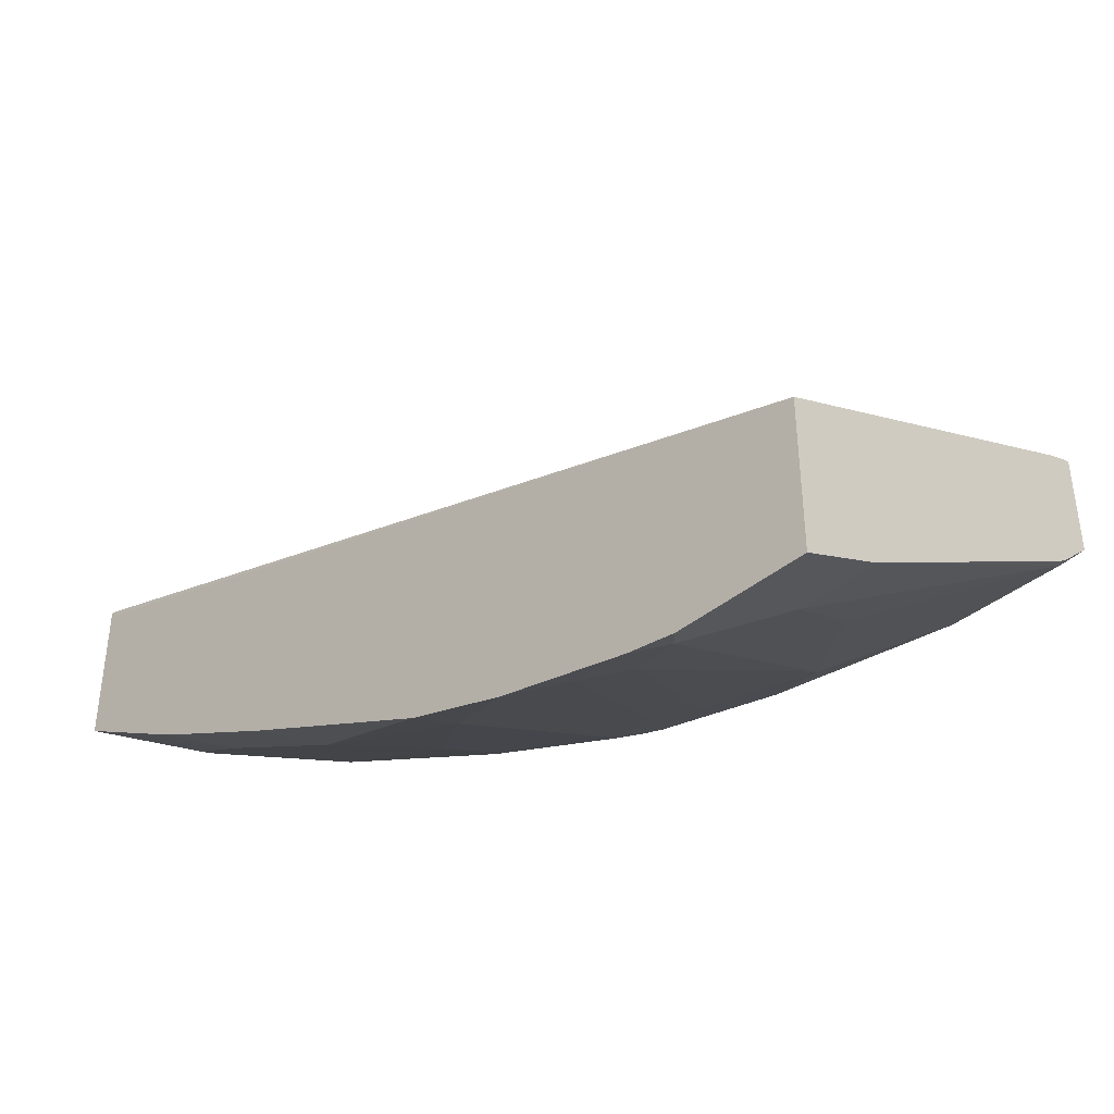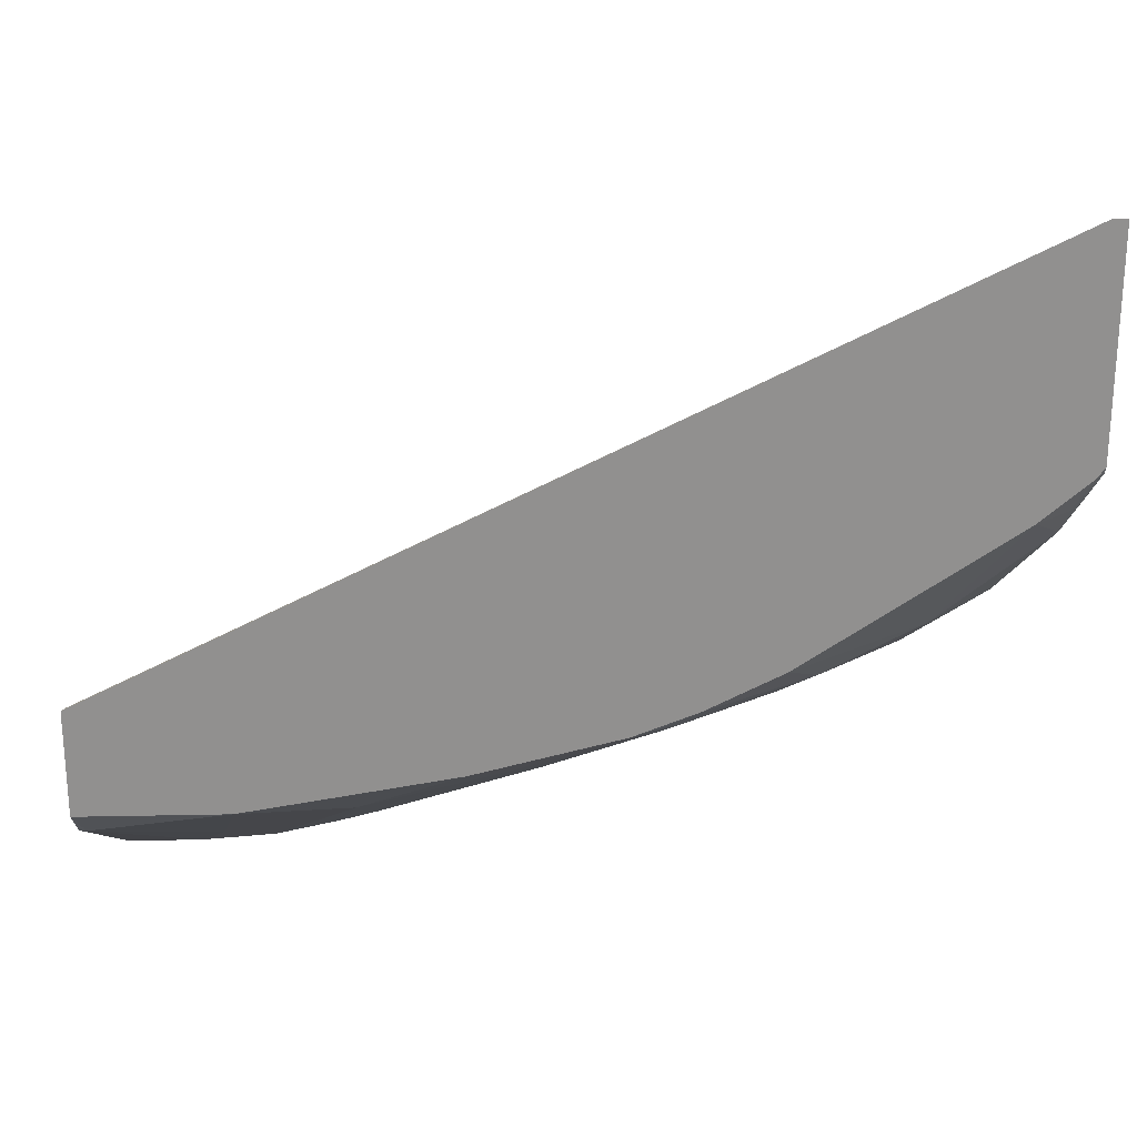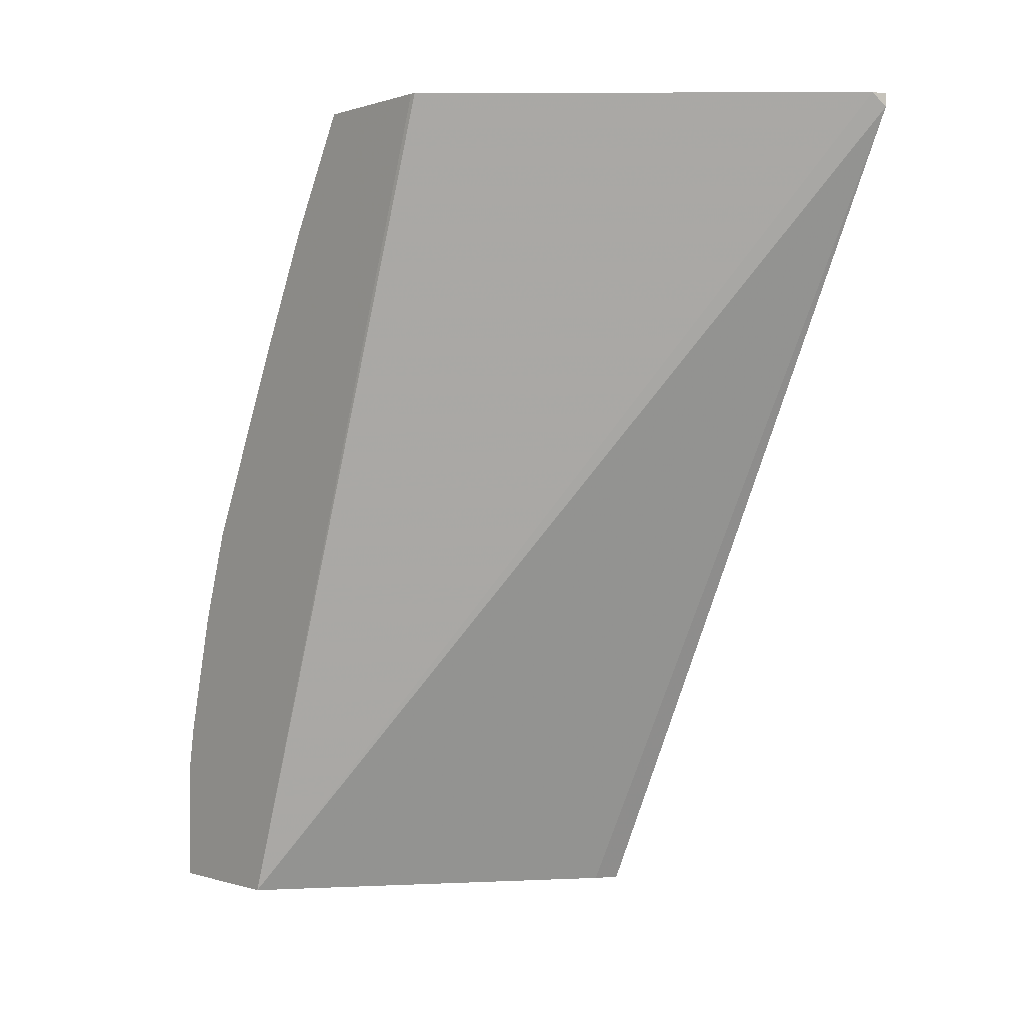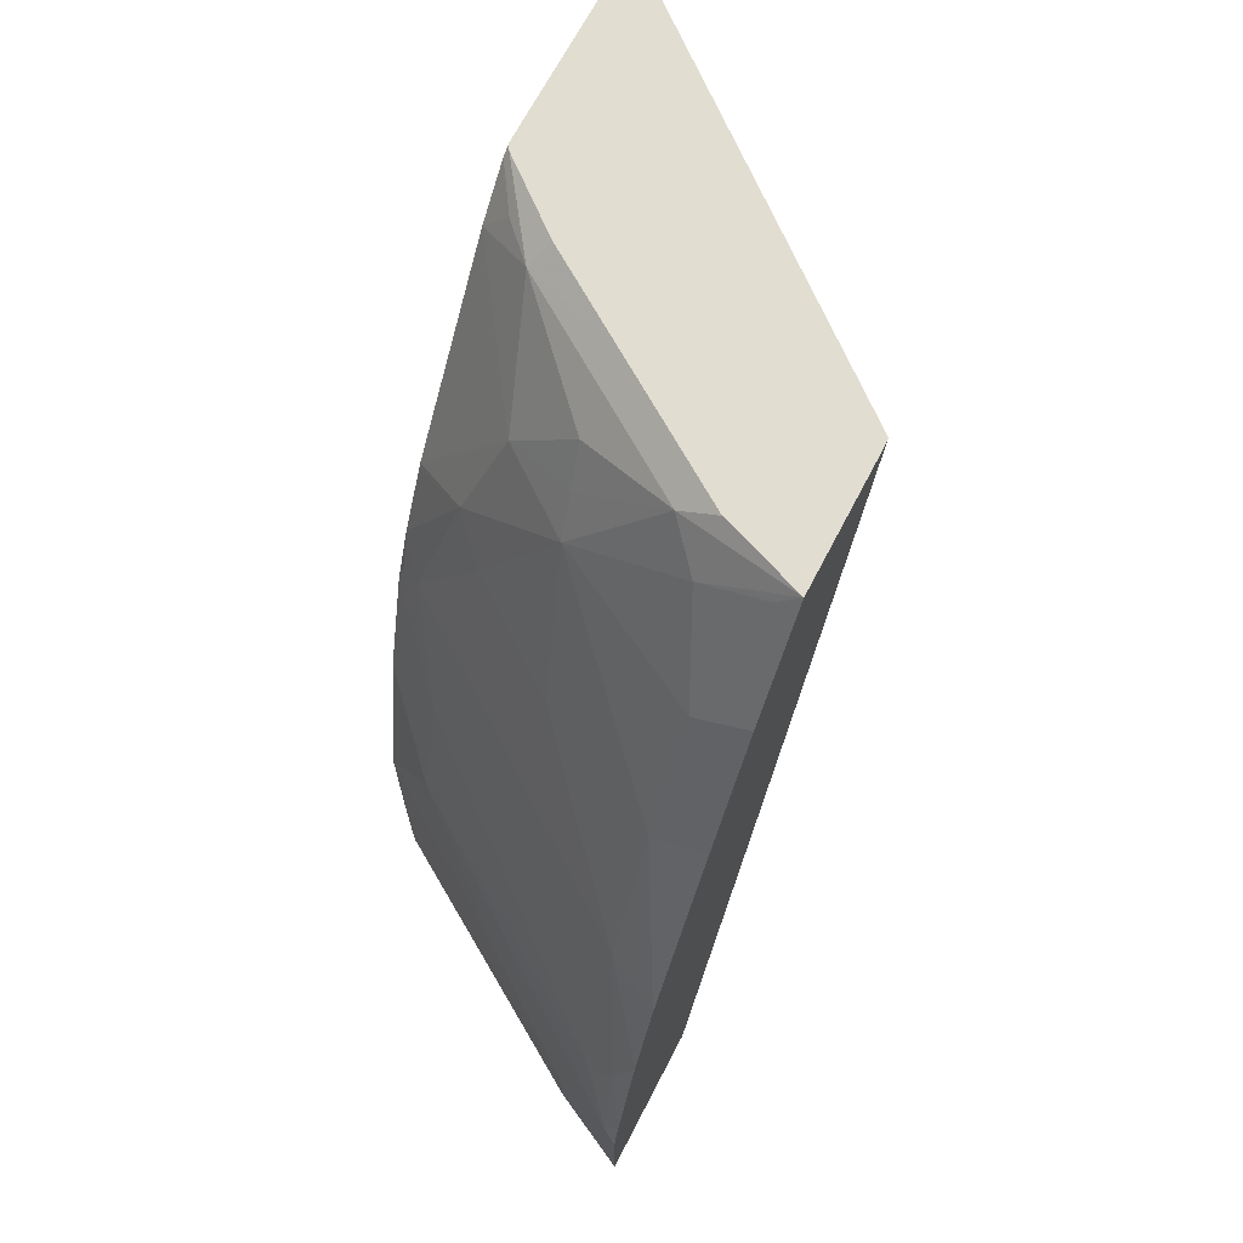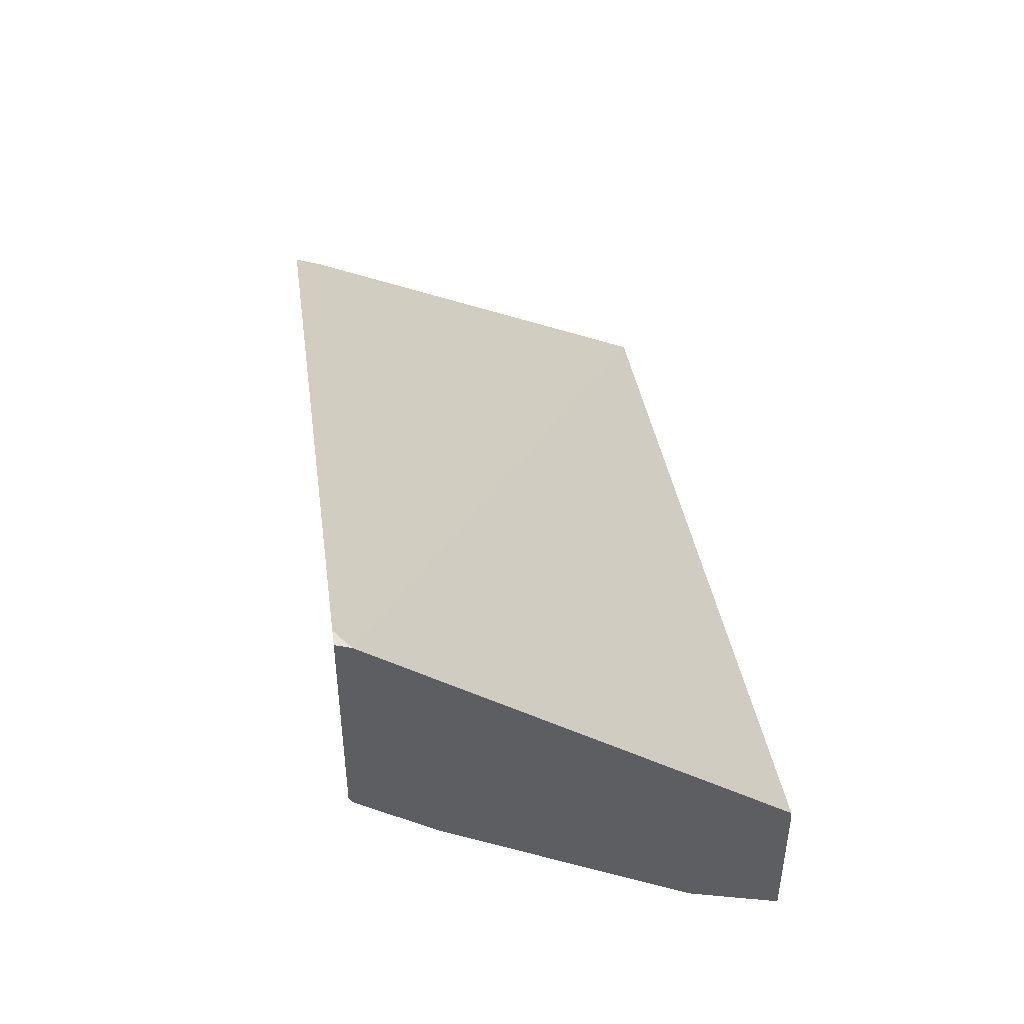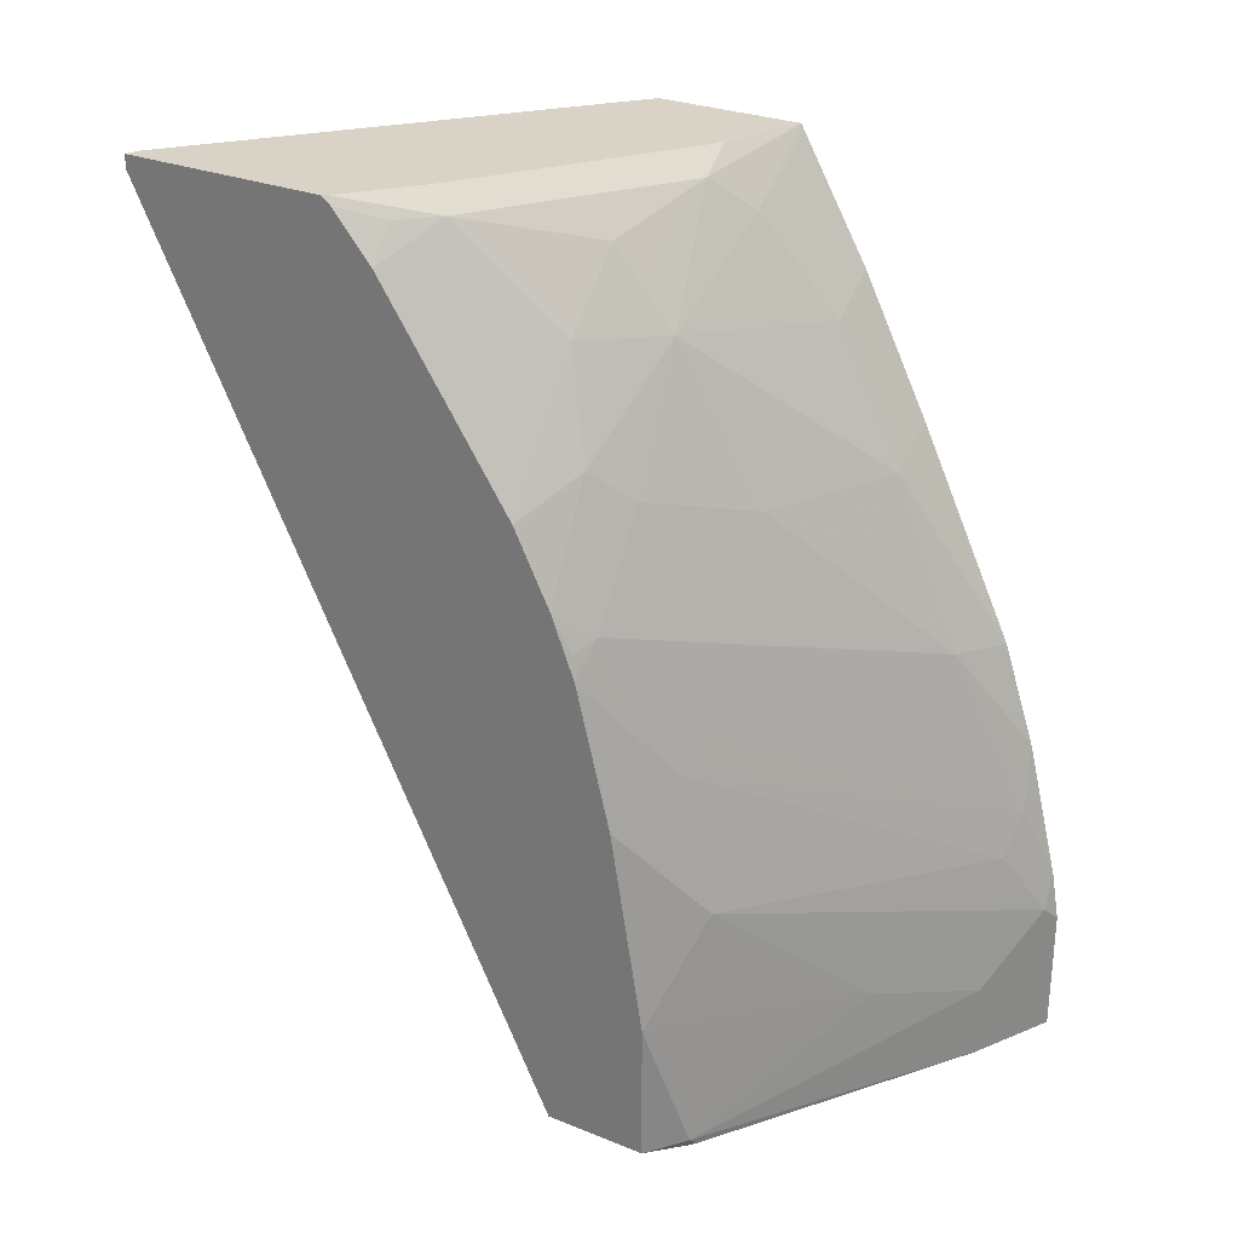
<metadata>
{"format":"obj","ext":"obj","renderer":"f3d","projection":"perspective","resolution":1024,"background":"white","views":[{"elev":-41.2,"azim":134.7,"up":"+Y"},{"elev":24.5,"azim":-91.9,"up":"+Y"},{"elev":-0.3,"azim":141.1,"up":"+Z"},{"elev":68.4,"azim":27.5,"up":"+Z"},{"elev":49.8,"azim":-7.2,"up":"+Y"},{"elev":28.1,"azim":-58.5,"up":"+Z"}]}
</metadata>
<code>
v -0.5426 0.08546 0.5108
v -0.5426 0.08546 0.5191
v -0.5343 0.08185 0.5191
v -0.3154 -0.2782 0.002412
v -0.5282 -0.1704 0.002412
v -0.5426 -0.1647 0.002412
v -0.5426 -0.0396 0.5191
v -0.3157 -0.09703 0.5191
v -0.3154 -0.369 0.002412
v -0.3154 -0.1021 0.5141
v -0.5426 -0.2256 0.002412
v -0.5404 -0.04356 0.5191
v -0.5426 -0.04574 0.5148
v -0.3154 -0.1021 0.5191
v -0.3602 -0.3466 0.002412
v -0.3154 -0.369 0.07687
v -0.5222 -0.2448 0.002412
v -0.5234 -0.2451 0.006661
v -0.5426 -0.2256 0.08547
v -0.5068 -0.08947 0.5068
v -0.4993 -0.07715 0.5191
v -0.5267 -0.06958 0.5068
v -0.5426 -0.06958 0.4869
v -0.3154 -0.1852 0.5191
v -0.3644 -0.3445 0.04642
v -0.3644 -0.3445 0.002412
v -0.3154 -0.3641 0.1057
v -0.3247 -0.3644 0.08618
v -0.5192 -0.2472 0.002412
v -0.424 -0.3047 0.0663
v -0.5035 -0.2451 0.1458
v -0.5426 -0.2057 0.2047
v -0.3876 -0.1689 0.5068
v -0.4249 -0.1268 0.5191
v -0.4396 -0.1169 0.5191
v -0.487 -0.149 0.4472
v -0.4472 -0.149 0.4869
v -0.5426 -0.1094 0.4273
v -0.3154 -0.2271 0.4457
v -0.3653 -0.1665 0.5191
v -0.3677 -0.1888 0.4869
v -0.328 -0.1888 0.5068
v -0.3154 -0.3442 0.1852
v -0.328 -0.3478 0.1491
v -0.3445 -0.3445 0.1259
v -0.3843 -0.3246 0.1061
v -0.5035 -0.2252 0.2253
v -0.5426 -0.1858 0.2842
v -0.4439 -0.1656 0.4638
v -0.4406 -0.1822 0.4406
v -0.4638 -0.1656 0.4439
v -0.5426 -0.149 0.3677
v -0.5068 -0.1689 0.3875
v -0.3154 -0.2668 0.3662
v -0.3478 -0.2285 0.4273
v -0.3478 -0.2683 0.3478
v -0.3154 -0.3243 0.2449
v -0.3478 -0.308 0.2485
v -0.4075 -0.2683 0.2683
v -0.4273 -0.2683 0.2286
v -0.487 -0.2285 0.2485
v -0.5267 -0.1888 0.308
v -0.5426 -0.1848 0.2883
v -0.487 -0.1888 0.3677
v -0.4273 -0.2285 0.3478
v -0.5426 -0.151 0.3637
v -0.5426 -0.1709 0.324
v -0.54 -0.1822 0.3015
f 33 49 50
f 33 37 49
f 39 55 56
f 32 47 48
f 33 40 34
f 33 50 41
f 36 53 51
f 36 49 37
f 36 38 52
f 36 52 53
f 39 42 55
f 31 45 47
f 36 51 49
f 31 46 45
f 23 38 36
f 30 46 31
f 28 45 46
f 28 44 45
f 27 44 28
f 27 43 44
f 25 46 30
f 25 28 46
f 24 42 39
f 24 41 42
f 24 33 41
f 24 40 33
f 20 37 33
f 20 23 36
f 39 56 54
f 31 47 32
f 41 50 55
f 59 62 60
f 43 57 58
f 20 22 23
f 63 68 67
f 62 68 63
f 62 67 68
f 60 62 61
f 59 64 62
f 58 64 59
f 58 65 64
f 56 58 57
f 56 65 58
f 54 56 57
f 53 62 64
f 53 67 62
f 53 66 67
f 41 55 42
f 52 66 53
f 50 65 56
f 50 64 65
f 50 53 64
f 50 51 53
f 49 51 50
f 47 63 48
f 47 62 63
f 47 61 62
f 44 47 45
f 44 61 47
f 44 60 61
f 44 59 60
f 44 58 59
f 43 58 44
f 50 56 55
f 20 35 21
f 20 36 37
f 20 33 34
f 4 29 17
f 4 26 29
f 4 15 26
f 4 9 15
f 3 8 4
f 2 8 3
f 2 14 8
f 2 24 14
f 2 40 24
f 2 34 40
f 2 35 34
f 2 21 35
f 2 12 21
f 2 7 12
f 4 17 11
f 1 7 2
f 1 23 13
f 1 38 23
f 1 52 38
f 1 67 66
f 1 63 67
f 1 48 63
f 1 32 48
f 1 19 32
f 1 11 19
f 1 6 11
f 1 5 6
f 1 4 5
f 1 3 4
f 1 2 3
f 1 13 7
f 4 11 6
f 1 66 52
f 4 8 10
f 4 6 5
f 19 31 32
f 19 30 31
f 20 34 35
f 18 30 19
f 18 25 30
f 18 29 26
f 17 29 18
f 16 28 25
f 16 27 28
f 15 16 25
f 15 25 26
f 13 23 22
f 13 22 20
f 12 20 21
f 18 26 25
f 11 18 19
f 4 10 14
f 12 13 20
f 4 14 24
f 4 24 39
f 4 39 54
f 4 57 43
f 4 43 27
f 4 54 57
f 4 16 9
f 7 13 12
f 8 14 10
f 9 16 15
f 11 17 18
f 4 27 16

</code>
